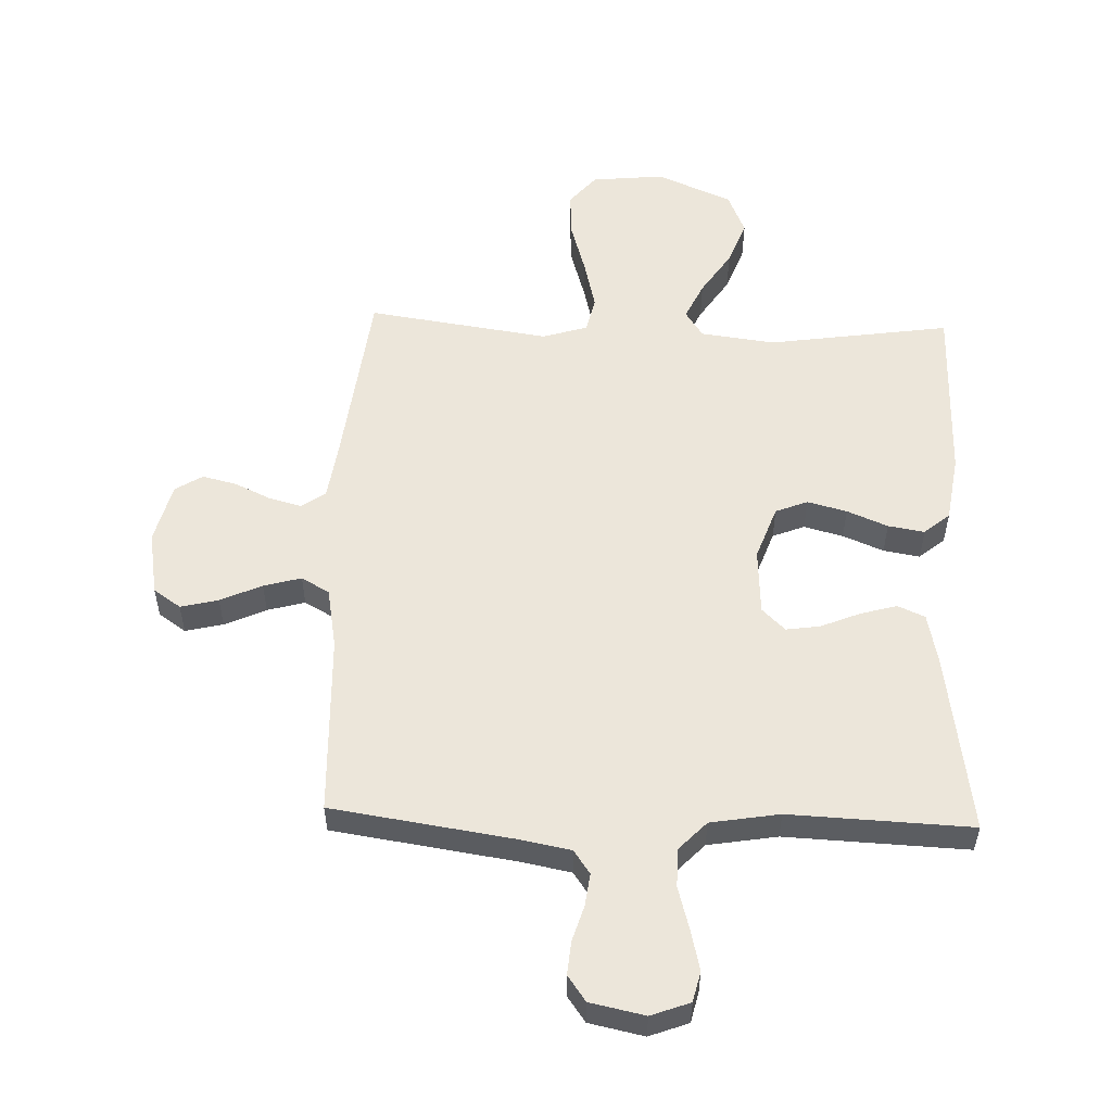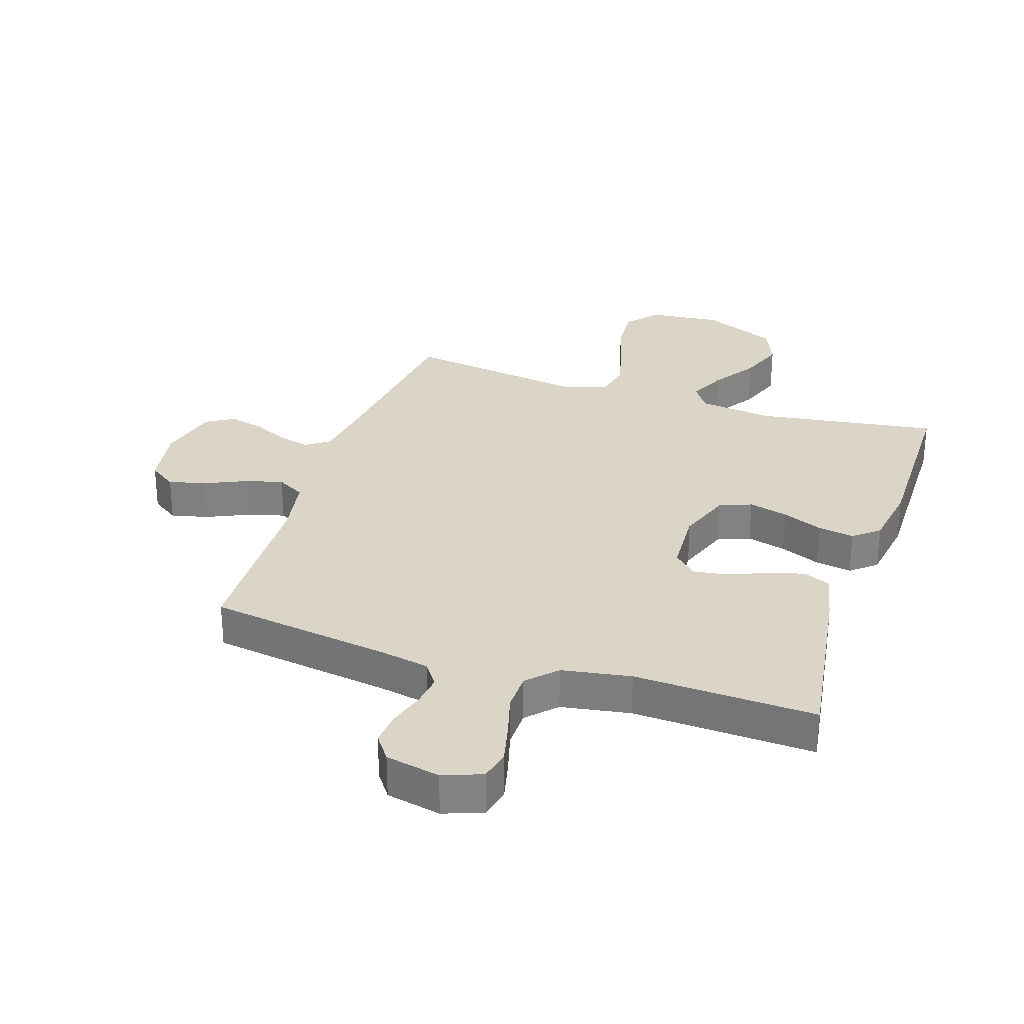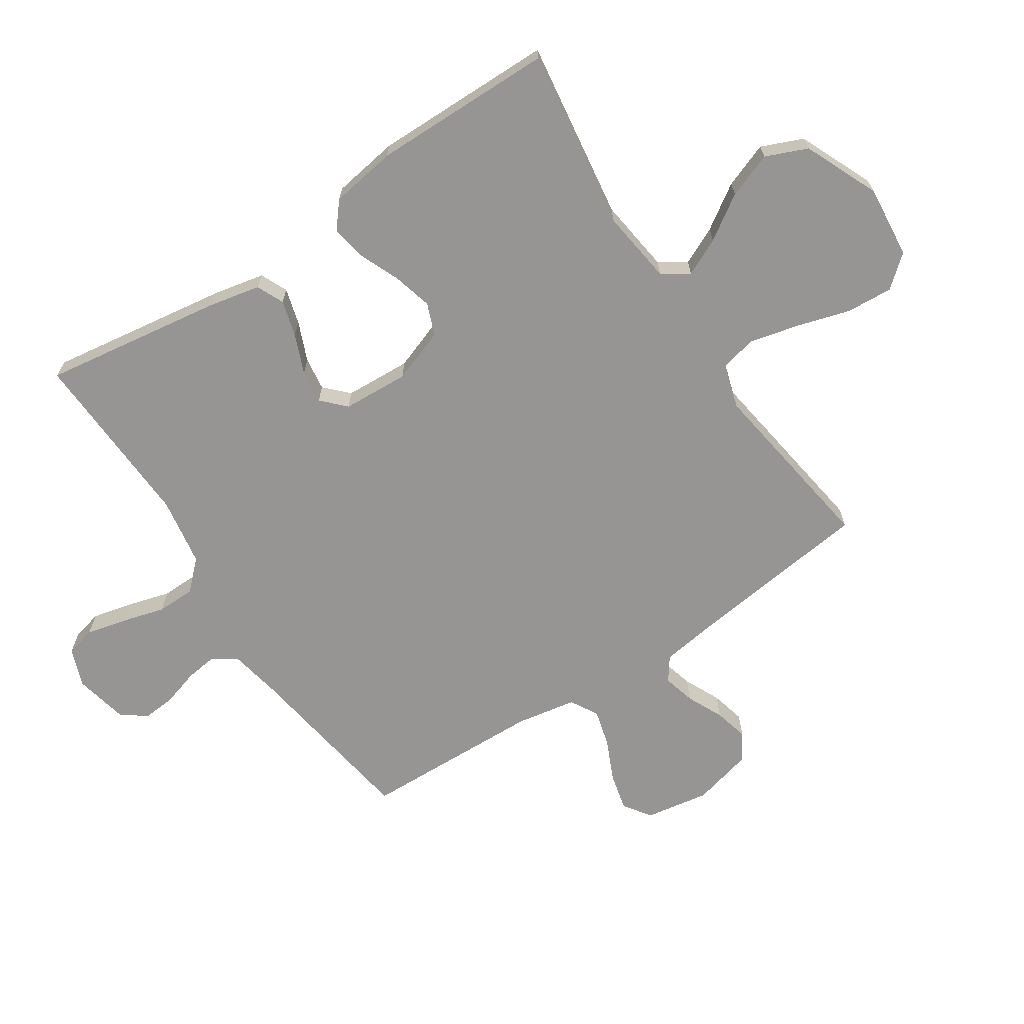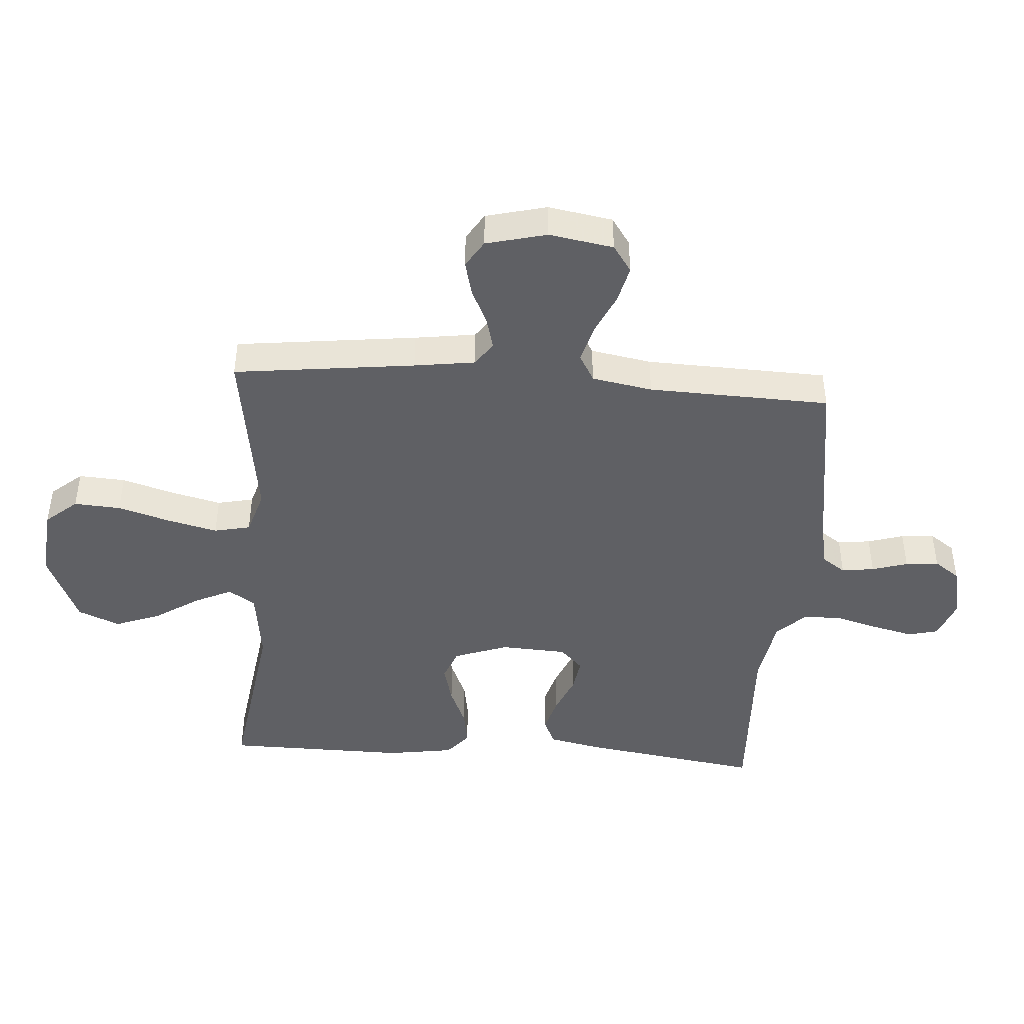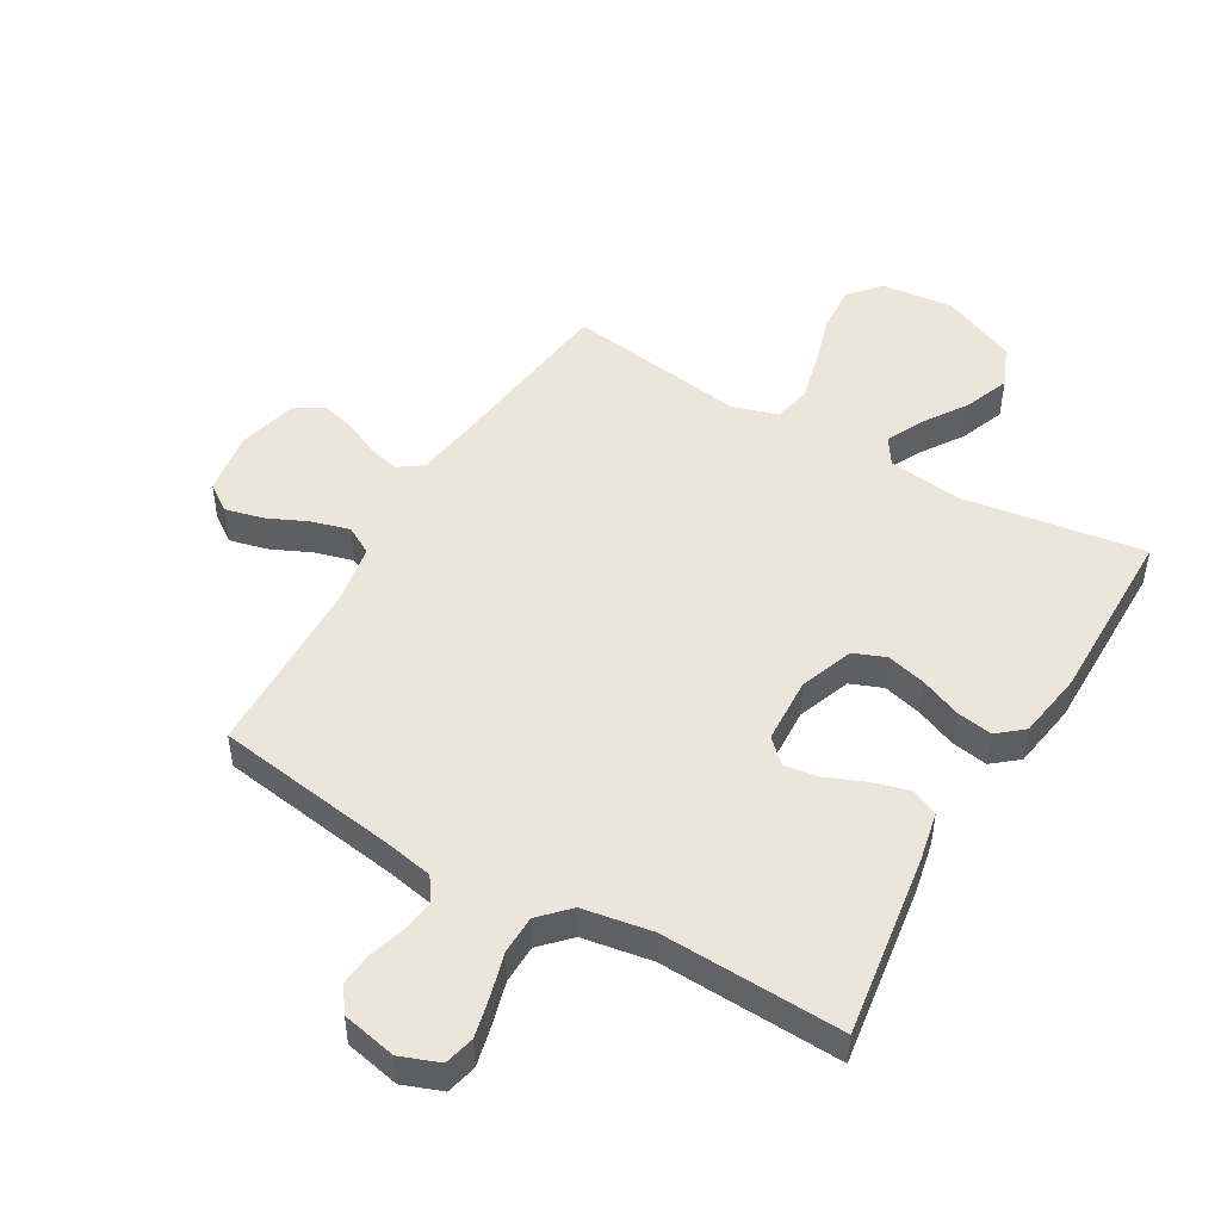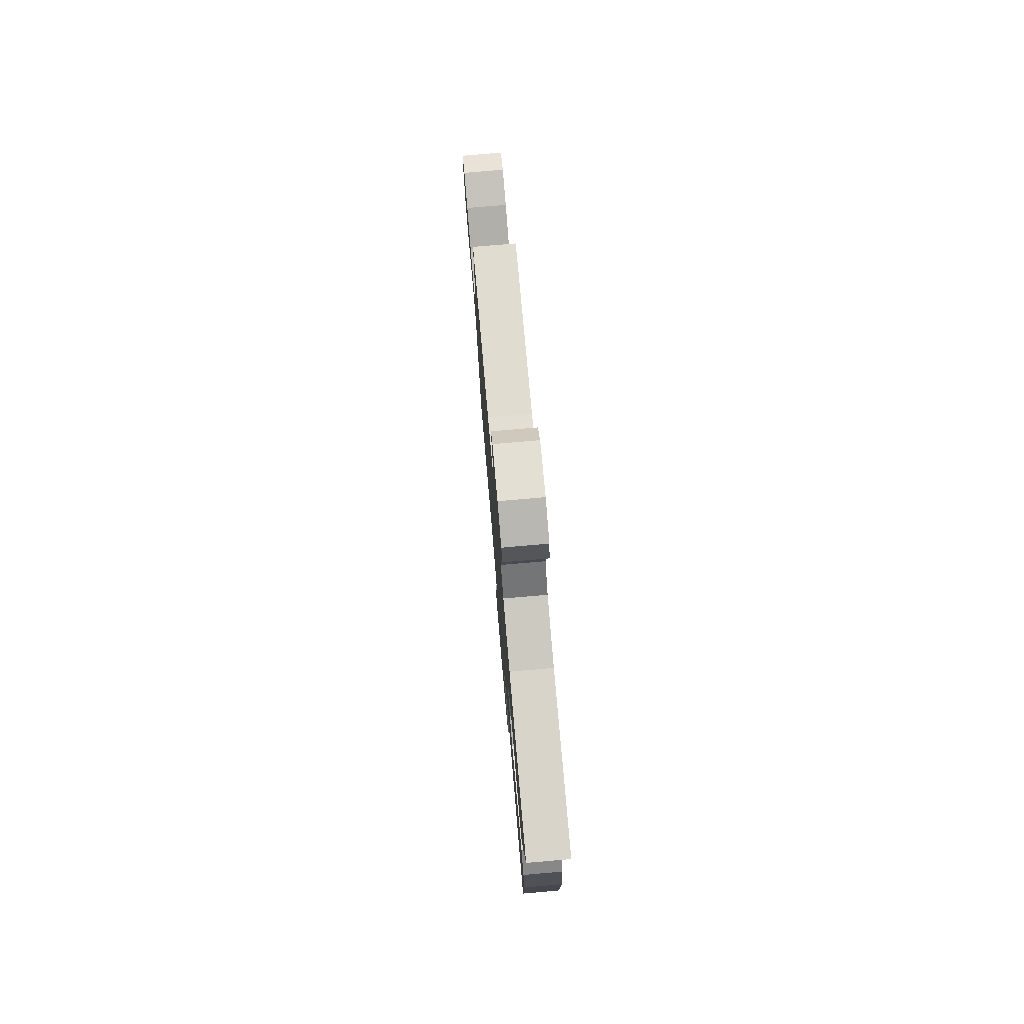
<metadata>
{"format":"obj","ext":"obj","renderer":"f3d","projection":"perspective","resolution":1024,"background":"white","views":[{"elev":54.4,"azim":2.0,"up":"+Y"},{"elev":29.5,"azim":18.2,"up":"+Y"},{"elev":-67.5,"azim":123.5,"up":"+Y"},{"elev":-44.3,"azim":-94.1,"up":"+Y"},{"elev":48.4,"azim":30.3,"up":"+Y"},{"elev":77.8,"azim":85.1,"up":"+Z"}]}
</metadata>
<code>
v 0.5 0.07 -0.5
v 0.2 0.07 -0.456
v 0.077 0.07 -0.472
v 0.048 0.07 -0.516
v 0.077 0.07 -0.578
v 0.125 0.07 -0.651
v 0.153 0.07 -0.726
v 0.124 0.07 -0.795
v 0 0.07 -0.849
v -0.12 0.07 -0.837
v -0.164 0.07 -0.785
v -0.159 0.07 -0.708
v -0.133 0.07 -0.621
v -0.113 0.07 -0.539
v -0.126 0.07 -0.479
v -0.2 0.07 -0.456
v -0.5 0.07 -0.5
v -0.536 0.07 -0.2
v -0.55 0.07 -0.1
v -0.589 0.07 -0.072
v -0.642 0.07 -0.086
v -0.702 0.07 -0.114
v -0.759 0.07 -0.128
v -0.804 0.07 -0.1
v -0.829 0.07 0
v -0.811 0.07 0.106
v -0.766 0.07 0.137
v -0.704 0.07 0.122
v -0.636 0.07 0.091
v -0.574 0.07 0.074
v -0.528 0.07 0.1
v -0.51 0.07 0.2
v -0.5 0.07 0.5
v -0.2 0.07 0.545
v -0.117 0.07 0.561
v -0.09 0.07 0.6
v -0.097 0.07 0.654
v -0.115 0.07 0.713
v -0.12 0.07 0.768
v -0.09 0.07 0.81
v 0 0.07 0.829
v 0.064 0.07 0.805
v 0.076 0.07 0.755
v 0.06 0.07 0.688
v 0.04 0.07 0.617
v 0.041 0.07 0.553
v 0.086 0.07 0.506
v 0.2 0.07 0.487
v 0.5 0.07 0.5
v 0.455 0.07 0.2
v 0.437 0.07 0.115
v 0.392 0.07 0.095
v 0.332 0.07 0.112
v 0.267 0.07 0.139
v 0.211 0.07 0.147
v 0.173 0.07 0.11
v 0.167 0.07 0
v 0.199 0.07 -0.089
v 0.252 0.07 -0.11
v 0.317 0.07 -0.093
v 0.384 0.07 -0.065
v 0.444 0.07 -0.055
v 0.486 0.07 -0.09
v 0.503 0.07 -0.2
v 0.5 0 -0.5
v 0.2 0 -0.456
v 0.077 0 -0.472
v 0.048 0 -0.516
v 0.077 0 -0.578
v 0.125 0 -0.651
v 0.153 0 -0.726
v 0.124 0 -0.795
v 0 0 -0.849
v -0.12 0 -0.837
v -0.164 0 -0.785
v -0.159 0 -0.708
v -0.133 0 -0.621
v -0.113 0 -0.539
v -0.126 0 -0.479
v -0.2 0 -0.456
v -0.5 0 -0.5
v -0.536 0 -0.2
v -0.55 0 -0.1
v -0.589 0 -0.072
v -0.642 0 -0.086
v -0.702 0 -0.114
v -0.759 0 -0.128
v -0.804 0 -0.1
v -0.829 0 0
v -0.811 0 0.106
v -0.766 0 0.137
v -0.704 0 0.122
v -0.636 0 0.091
v -0.574 0 0.074
v -0.528 0 0.1
v -0.51 0 0.2
v -0.5 0 0.5
v -0.2 0 0.545
v -0.117 0 0.561
v -0.09 0 0.6
v -0.097 0 0.654
v -0.115 0 0.713
v -0.12 0 0.768
v -0.09 0 0.81
v 0 0 0.829
v 0.064 0 0.805
v 0.076 0 0.755
v 0.06 0 0.688
v 0.04 0 0.617
v 0.041 0 0.553
v 0.086 0 0.506
v 0.2 0 0.487
v 0.5 0 0.5
v 0.455 0 0.2
v 0.437 0 0.115
v 0.392 0 0.095
v 0.332 0 0.112
v 0.267 0 0.139
v 0.211 0 0.147
v 0.173 0 0.11
v 0.167 0 0
v 0.199 0 -0.089
v 0.252 0 -0.11
v 0.317 0 -0.093
v 0.384 0 -0.065
v 0.444 0 -0.055
v 0.486 0 -0.09
v 0.503 0 -0.2
f 64 1 2
f 63 64 2
f 62 63 2
f 61 62 2
f 60 61 2
f 59 60 2 3
f 58 59 3 4
f 57 58 4
f 56 57 4
f 52 53 54
f 51 52 54
f 50 51 54
f 49 50 54
f 48 49 54
f 47 48 54 55
f 46 47 55 56
f 43 44 45
f 42 43 45
f 41 42 45
f 40 41 45
f 39 40 45
f 38 39 45
f 37 38 45
f 36 37 45 46
f 46 56 4
f 36 46 4
f 35 36 4
f 32 33 34
f 34 35 4
f 32 34 4
f 31 32 4
f 27 28 29
f 26 27 29
f 25 26 29
f 24 25 29
f 23 24 29
f 22 23 29
f 21 22 29
f 20 21 29 30
f 30 31 4
f 20 30 4
f 19 20 4
f 16 17 18
f 18 19 4
f 16 18 4
f 15 16 4
f 11 12 13
f 10 11 13
f 9 10 13
f 8 9 13
f 7 8 13
f 6 7 13
f 5 6 13
f 5 13 14
f 4 5 14 15
f 66 65 128
f 66 128 127
f 66 127 126
f 66 126 125
f 66 125 124
f 67 66 124 123
f 68 67 123 122
f 68 122 121
f 68 121 120
f 118 117 116
f 118 116 115
f 118 115 114
f 118 114 113
f 118 113 112
f 119 118 112 111
f 120 119 111 110
f 109 108 107
f 109 107 106
f 109 106 105
f 109 105 104
f 109 104 103
f 109 103 102
f 109 102 101
f 110 109 101 100
f 68 120 110
f 68 110 100
f 68 100 99
f 98 97 96
f 68 99 98
f 68 98 96
f 68 96 95
f 93 92 91
f 93 91 90
f 93 90 89
f 93 89 88
f 93 88 87
f 93 87 86
f 93 86 85
f 94 93 85 84
f 68 95 94
f 68 94 84
f 68 84 83
f 82 81 80
f 68 83 82
f 68 82 80
f 68 80 79
f 77 76 75
f 77 75 74
f 77 74 73
f 77 73 72
f 77 72 71
f 77 71 70
f 77 70 69
f 78 77 69
f 79 78 69 68
f 1 65 66 2
f 2 66 67 3
f 3 67 68 4
f 4 68 69 5
f 5 69 70 6
f 6 70 71 7
f 7 71 72 8
f 8 72 73 9
f 9 73 74 10
f 10 74 75 11
f 11 75 76 12
f 12 76 77 13
f 13 77 78 14
f 14 78 79 15
f 15 79 80 16
f 16 80 81 17
f 17 81 82 18
f 18 82 83 19
f 19 83 84 20
f 20 84 85 21
f 21 85 86 22
f 22 86 87 23
f 23 87 88 24
f 24 88 89 25
f 25 89 90 26
f 26 90 91 27
f 27 91 92 28
f 28 92 93 29
f 29 93 94 30
f 30 94 95 31
f 31 95 96 32
f 32 96 97 33
f 33 97 98 34
f 34 98 99 35
f 35 99 100 36
f 36 100 101 37
f 37 101 102 38
f 38 102 103 39
f 39 103 104 40
f 40 104 105 41
f 41 105 106 42
f 42 106 107 43
f 43 107 108 44
f 44 108 109 45
f 45 109 110 46
f 46 110 111 47
f 47 111 112 48
f 48 112 113 49
f 49 113 114 50
f 50 114 115 51
f 51 115 116 52
f 52 116 117 53
f 53 117 118 54
f 54 118 119 55
f 55 119 120 56
f 56 120 121 57
f 57 121 122 58
f 58 122 123 59
f 59 123 124 60
f 60 124 125 61
f 61 125 126 62
f 62 126 127 63
f 63 127 128 64
f 64 128 65 1

</code>
